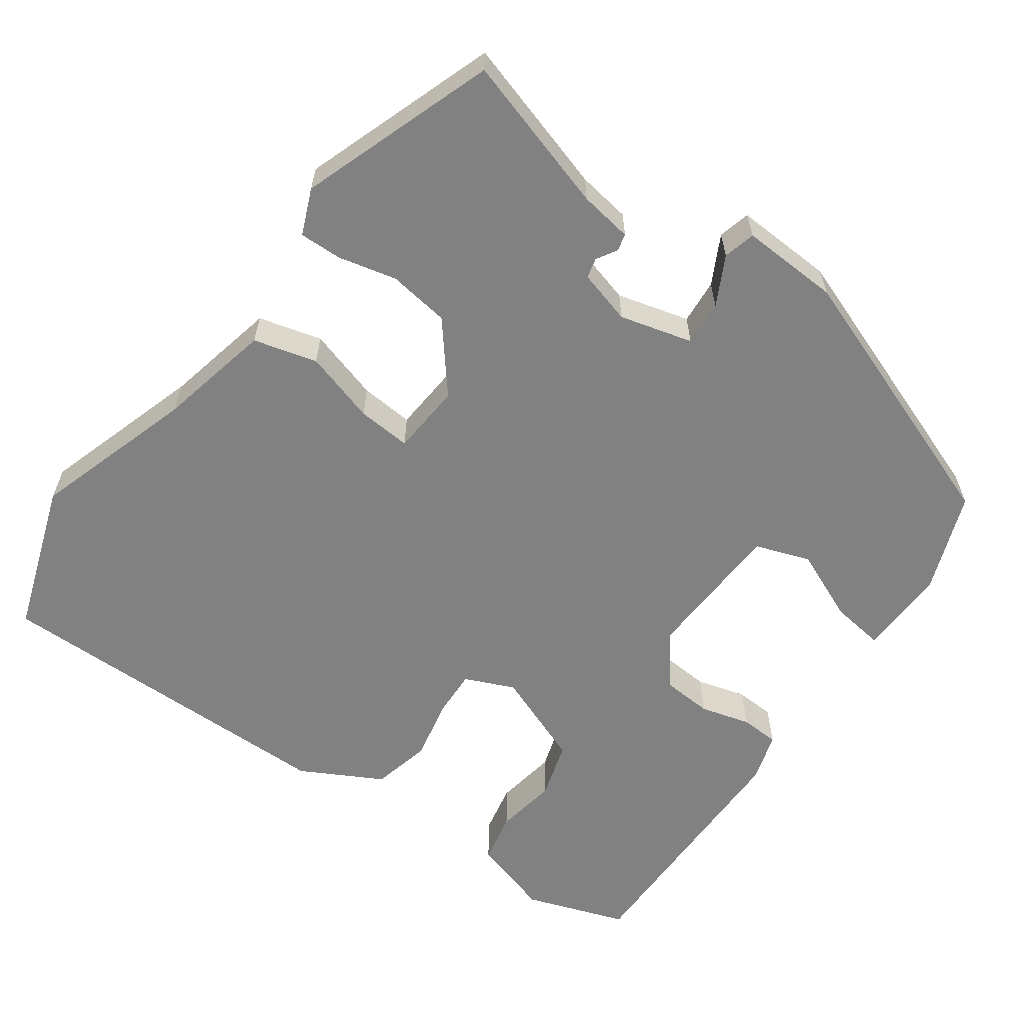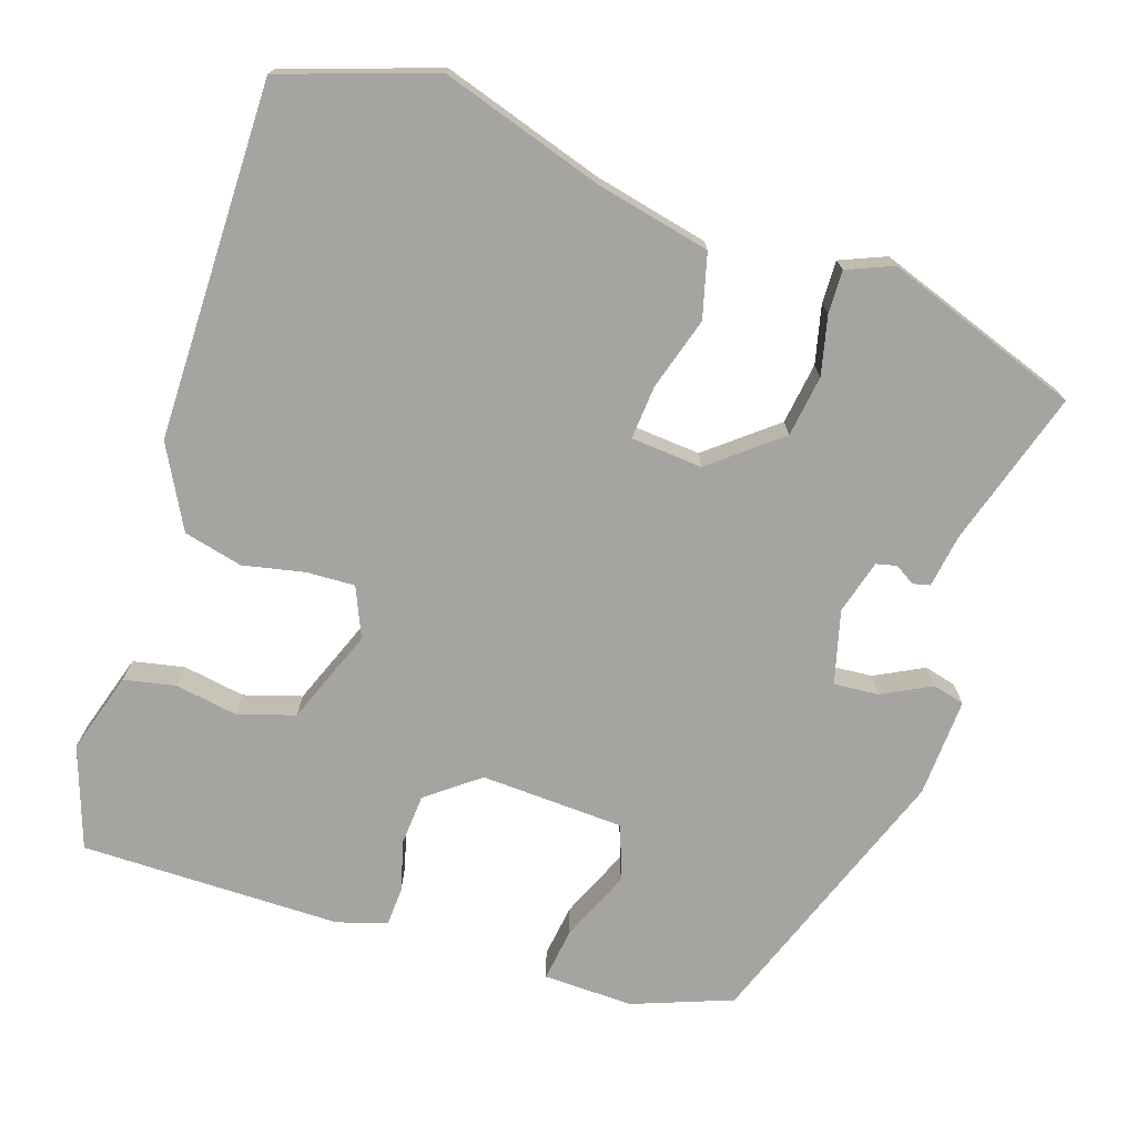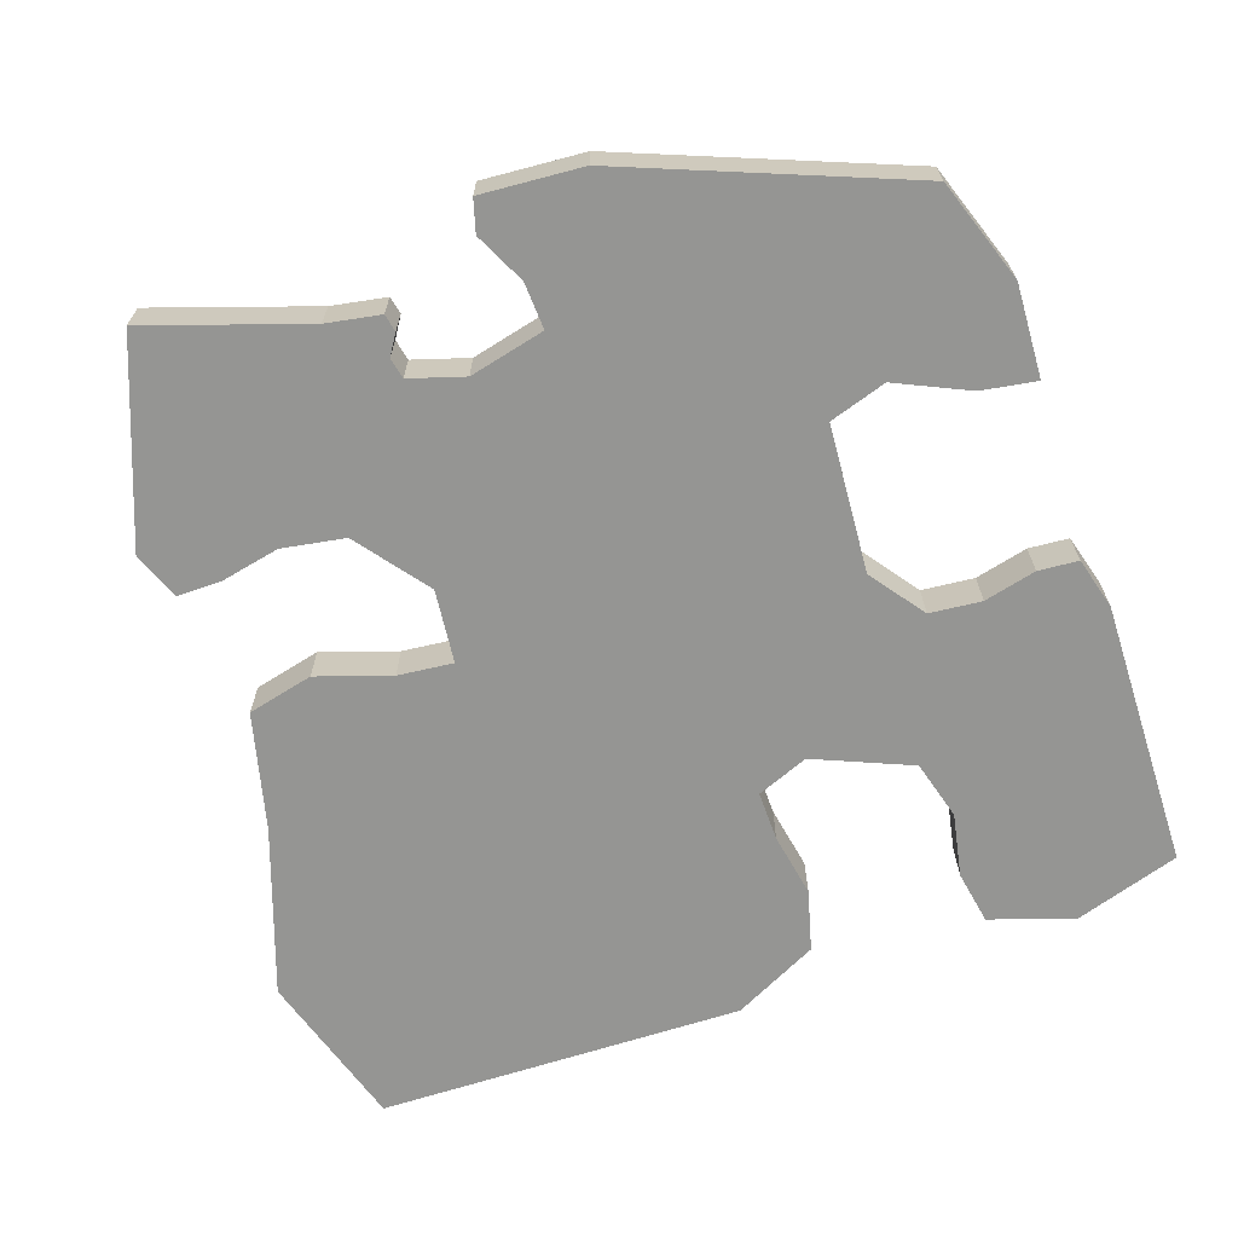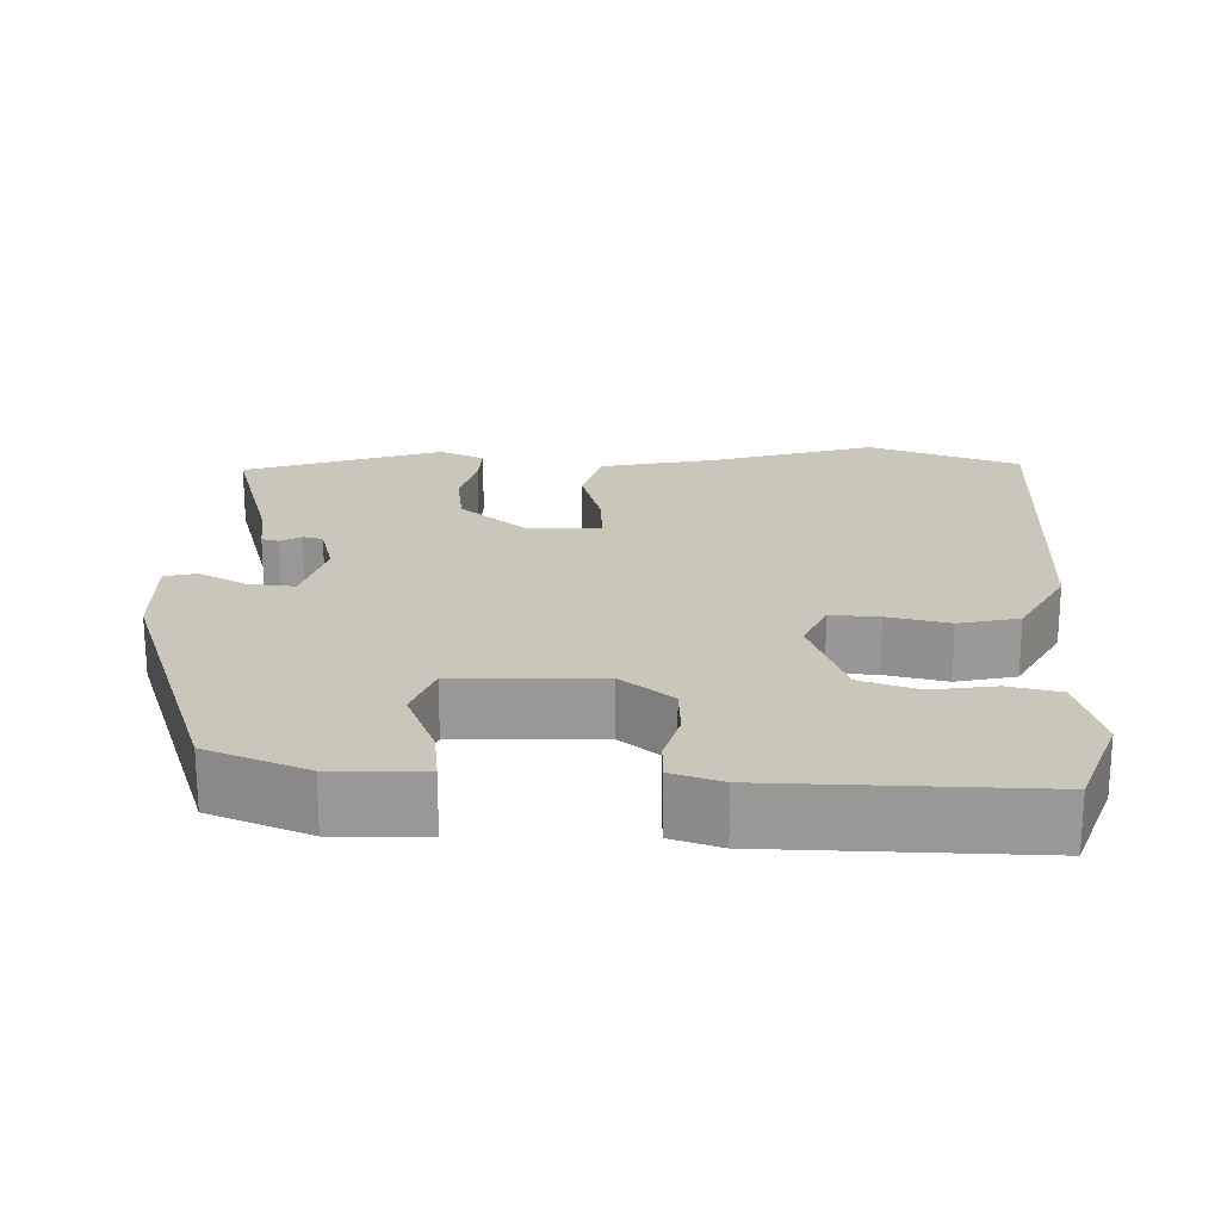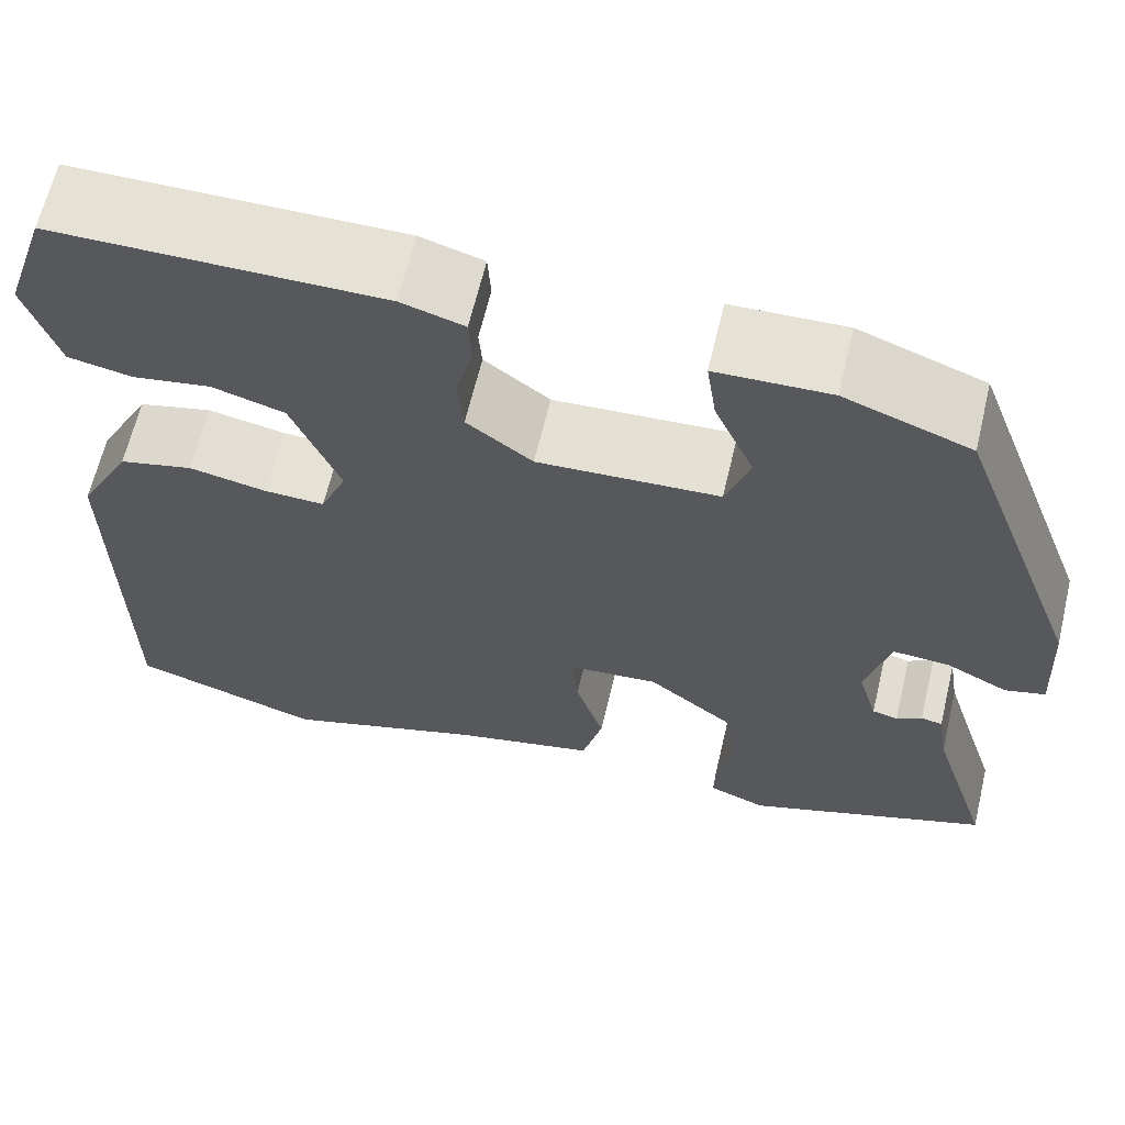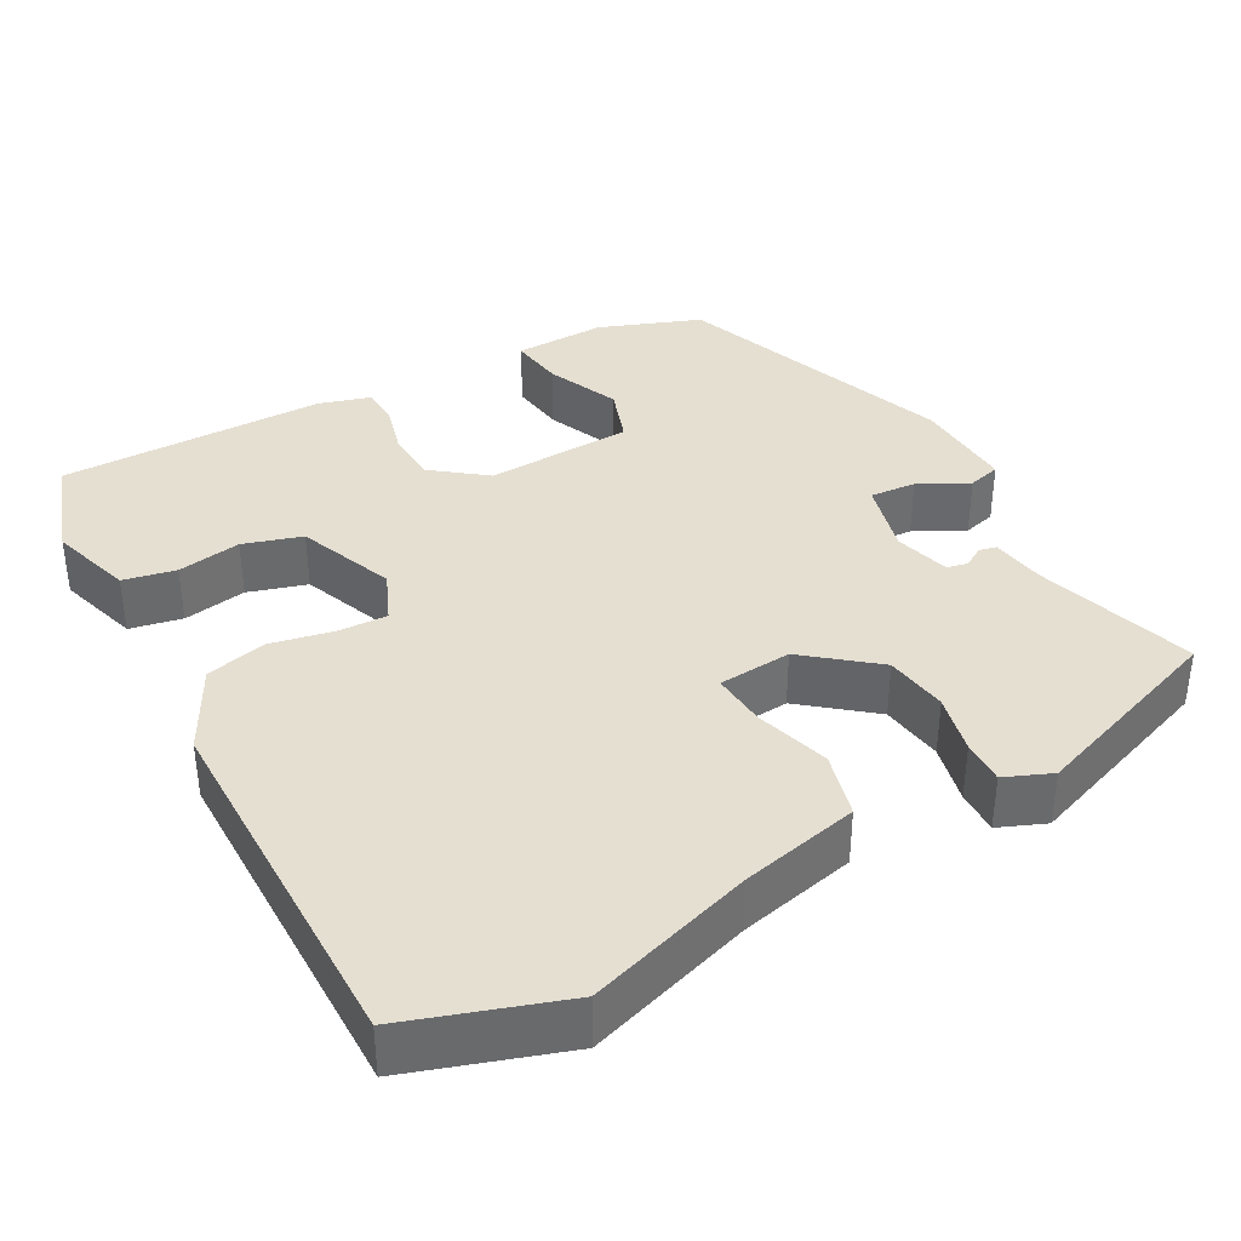
<metadata>
{"format":"obj","ext":"obj","renderer":"f3d","projection":"perspective","resolution":1024,"background":"white","views":[{"elev":-60.5,"azim":-125.0,"up":"+Y"},{"elev":-73.2,"azim":162.2,"up":"+Y"},{"elev":-67.3,"azim":-72.0,"up":"+Y"},{"elev":21.2,"azim":3.0,"up":"+Y"},{"elev":64.4,"azim":-166.6,"up":"+Z"},{"elev":37.5,"azim":151.5,"up":"+Y"}]}
</metadata>
<code>
v 0.467 0.07 0.507
v 0.511 0.07 0.376
v 0.478 0.07 0.272
v 0.412 0.07 0.259
v 0.332 0.07 0.273
v 0.258 0.07 0.251
v 0.209 0.07 0.129
v 0.236 0.07 0.065
v 0.298 0.07 0.067
v 0.377 0.07 0.083
v 0.453 0.07 0.064
v 0.508 0.07 -0.041
v 0.506 0.07 -0.498
v 0.311 0.07 -0.562
v 0.103 0.07 -0.494
v -0.044 0.07 -0.46
v -0.065 0.07 -0.378
v -0.036 0.07 -0.285
v -0.03 0.07 -0.216
v -0.122 0.07 -0.208
v -0.21 0.07 -0.278
v -0.222 0.07 -0.357
v -0.205 0.07 -0.432
v -0.204 0.07 -0.487
v -0.263 0.07 -0.511
v -0.513 0.07 -0.42
v -0.45 0.07 -0.22
v -0.439 0.07 -0.152
v -0.417 0.07 -0.147
v -0.391 0.07 -0.163
v -0.365 0.07 -0.157
v -0.345 0.07 -0.088
v -0.369 0.07 0.006
v -0.427 0.07 0.002
v -0.49 0.07 -0.03
v -0.531 0.07 -0.019
v -0.524 0.07 0.108
v -0.393 0.07 0.457
v -0.265 0.07 0.504
v -0.149 0.07 0.5
v -0.159 0.07 0.431
v -0.199 0.07 0.34
v -0.175 0.07 0.269
v 0.01 0.07 0.259
v 0.077 0.07 0.31
v 0.082 0.07 0.375
v 0.065 0.07 0.44
v 0.068 0.07 0.49
v 0.132 0.07 0.509
v 0.467 0 0.507
v 0.511 0 0.376
v 0.478 0 0.272
v 0.412 0 0.259
v 0.332 0 0.273
v 0.258 0 0.251
v 0.209 0 0.129
v 0.236 0 0.065
v 0.298 0 0.067
v 0.377 0 0.083
v 0.453 0 0.064
v 0.508 0 -0.041
v 0.506 0 -0.498
v 0.311 0 -0.562
v 0.103 0 -0.494
v -0.044 0 -0.46
v -0.065 0 -0.378
v -0.036 0 -0.285
v -0.03 0 -0.216
v -0.122 0 -0.208
v -0.21 0 -0.278
v -0.222 0 -0.357
v -0.205 0 -0.432
v -0.204 0 -0.487
v -0.263 0 -0.511
v -0.513 0 -0.42
v -0.45 0 -0.22
v -0.439 0 -0.152
v -0.417 0 -0.147
v -0.391 0 -0.163
v -0.365 0 -0.157
v -0.345 0 -0.088
v -0.369 0 0.006
v -0.427 0 0.002
v -0.49 0 -0.03
v -0.531 0 -0.019
v -0.524 0 0.108
v -0.393 0 0.457
v -0.265 0 0.504
v -0.149 0 0.5
v -0.159 0 0.431
v -0.199 0 0.34
v -0.175 0 0.269
v 0.01 0 0.259
v 0.077 0 0.31
v 0.082 0 0.375
v 0.065 0 0.44
v 0.068 0 0.49
v 0.132 0 0.509
f 3 4 5
f 2 3 5
f 1 2 5
f 49 1 5
f 48 49 5
f 47 48 5
f 46 47 5
f 45 46 5 6
f 44 45 6 7
f 43 44 7 8
f 40 41 42
f 39 40 42
f 38 39 42
f 37 38 42
f 36 37 42
f 35 36 42
f 34 35 42
f 33 34 42 43
f 32 33 43 8
f 27 28 29 30
f 27 30 31
f 26 27 31
f 25 26 31
f 24 25 31
f 23 24 31
f 22 23 31
f 21 22 31 32
f 15 16 17 18
f 15 18 19
f 14 15 19
f 13 14 19
f 12 13 19
f 11 12 19
f 10 11 19
f 9 10 19
f 8 9 19 20
f 20 21 32
f 8 20 32
f 54 53 52
f 54 52 51
f 54 51 50
f 54 50 98
f 54 98 97
f 54 97 96
f 54 96 95
f 55 54 95 94
f 56 55 94 93
f 57 56 93 92
f 91 90 89
f 91 89 88
f 91 88 87
f 91 87 86
f 91 86 85
f 91 85 84
f 91 84 83
f 92 91 83 82
f 57 92 82 81
f 79 78 77 76
f 80 79 76
f 80 76 75
f 80 75 74
f 80 74 73
f 80 73 72
f 80 72 71
f 81 80 71 70
f 67 66 65 64
f 68 67 64
f 68 64 63
f 68 63 62
f 68 62 61
f 68 61 60
f 68 60 59
f 68 59 58
f 69 68 58 57
f 81 70 69
f 81 69 57
f 1 50 51 2
f 2 51 52 3
f 3 52 53 4
f 4 53 54 5
f 5 54 55 6
f 6 55 56 7
f 7 56 57 8
f 8 57 58 9
f 9 58 59 10
f 10 59 60 11
f 11 60 61 12
f 12 61 62 13
f 13 62 63 14
f 14 63 64 15
f 15 64 65 16
f 16 65 66 17
f 17 66 67 18
f 18 67 68 19
f 19 68 69 20
f 20 69 70 21
f 21 70 71 22
f 22 71 72 23
f 23 72 73 24
f 24 73 74 25
f 25 74 75 26
f 26 75 76 27
f 27 76 77 28
f 28 77 78 29
f 29 78 79 30
f 30 79 80 31
f 31 80 81 32
f 32 81 82 33
f 33 82 83 34
f 34 83 84 35
f 35 84 85 36
f 36 85 86 37
f 37 86 87 38
f 38 87 88 39
f 39 88 89 40
f 40 89 90 41
f 41 90 91 42
f 42 91 92 43
f 43 92 93 44
f 44 93 94 45
f 45 94 95 46
f 46 95 96 47
f 47 96 97 48
f 48 97 98 49
f 49 98 50 1

</code>
